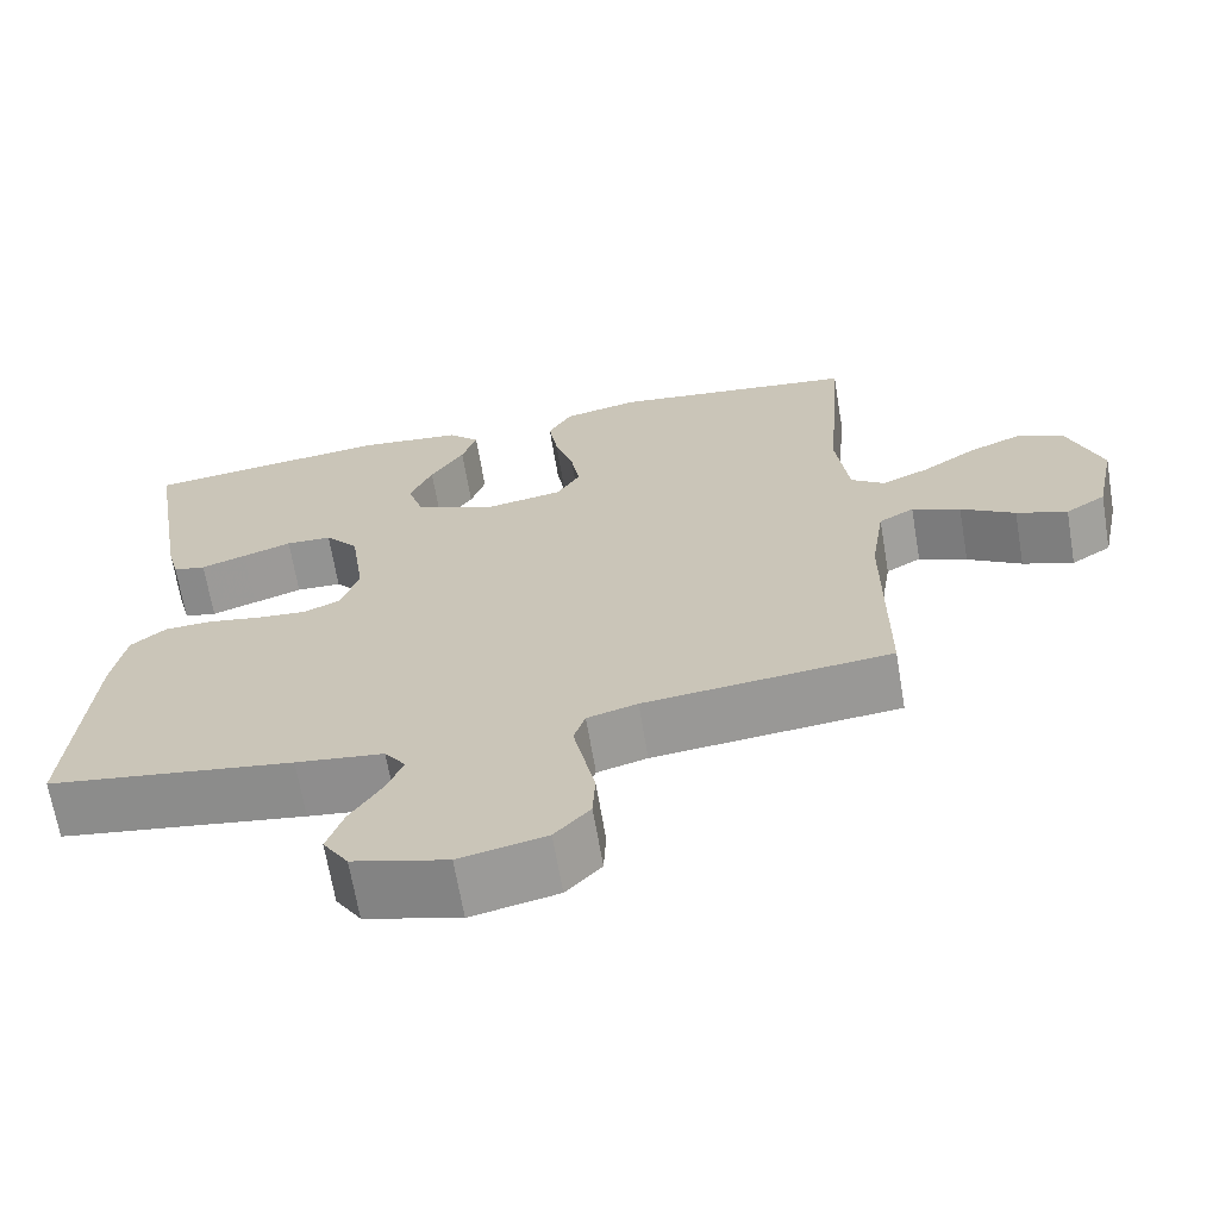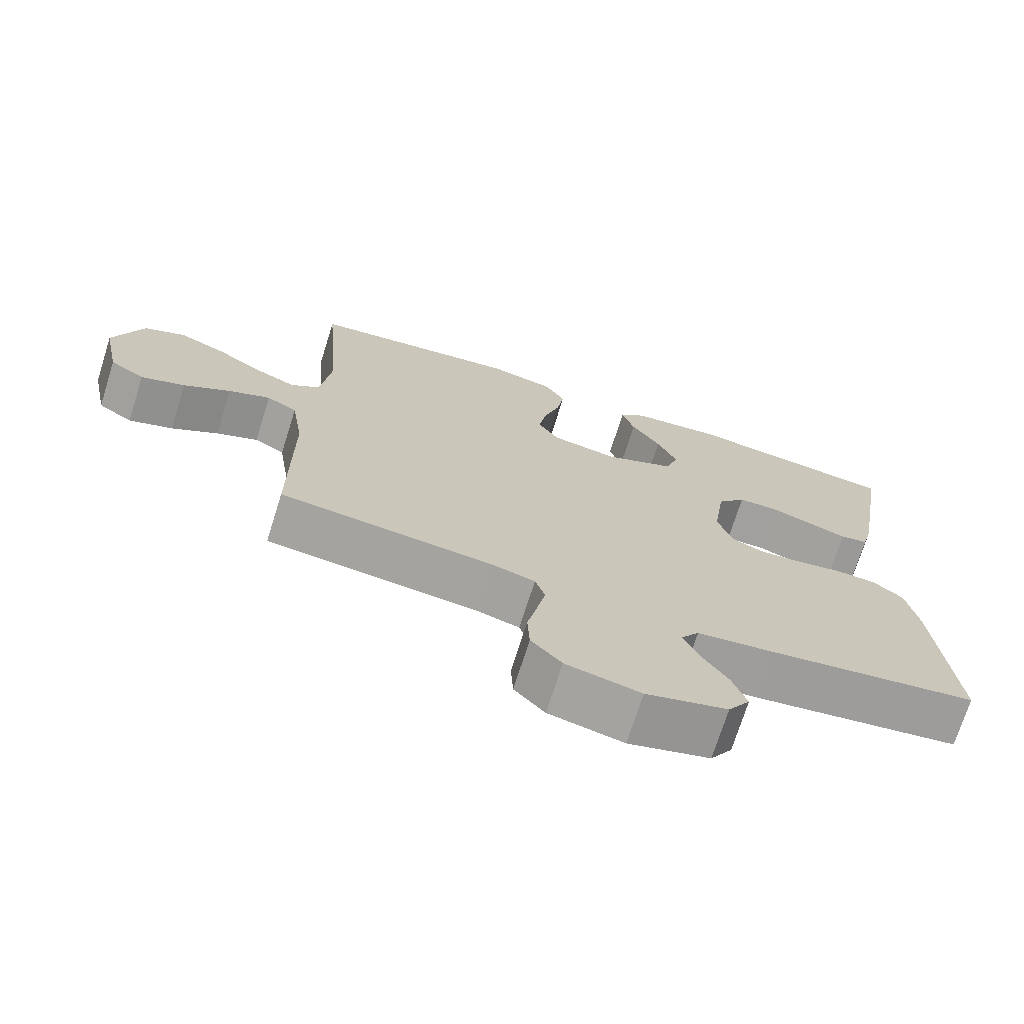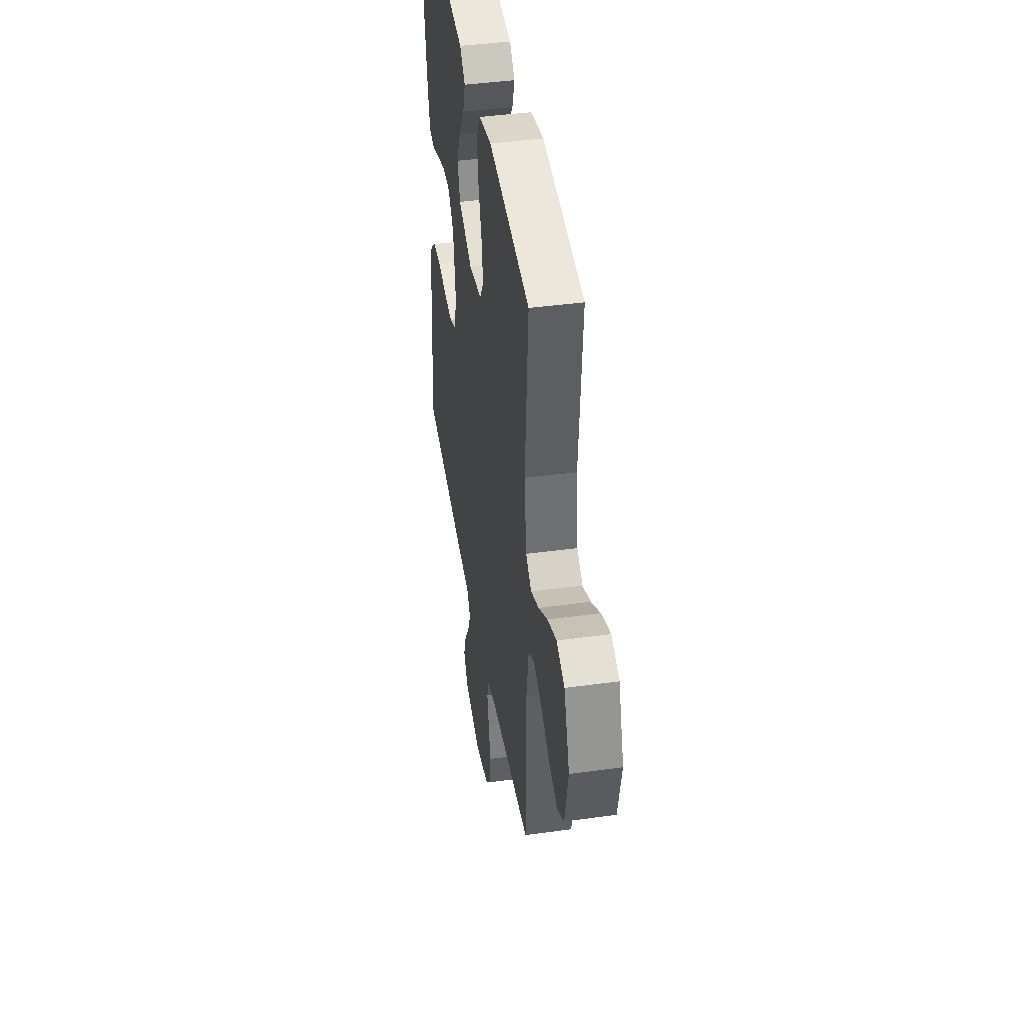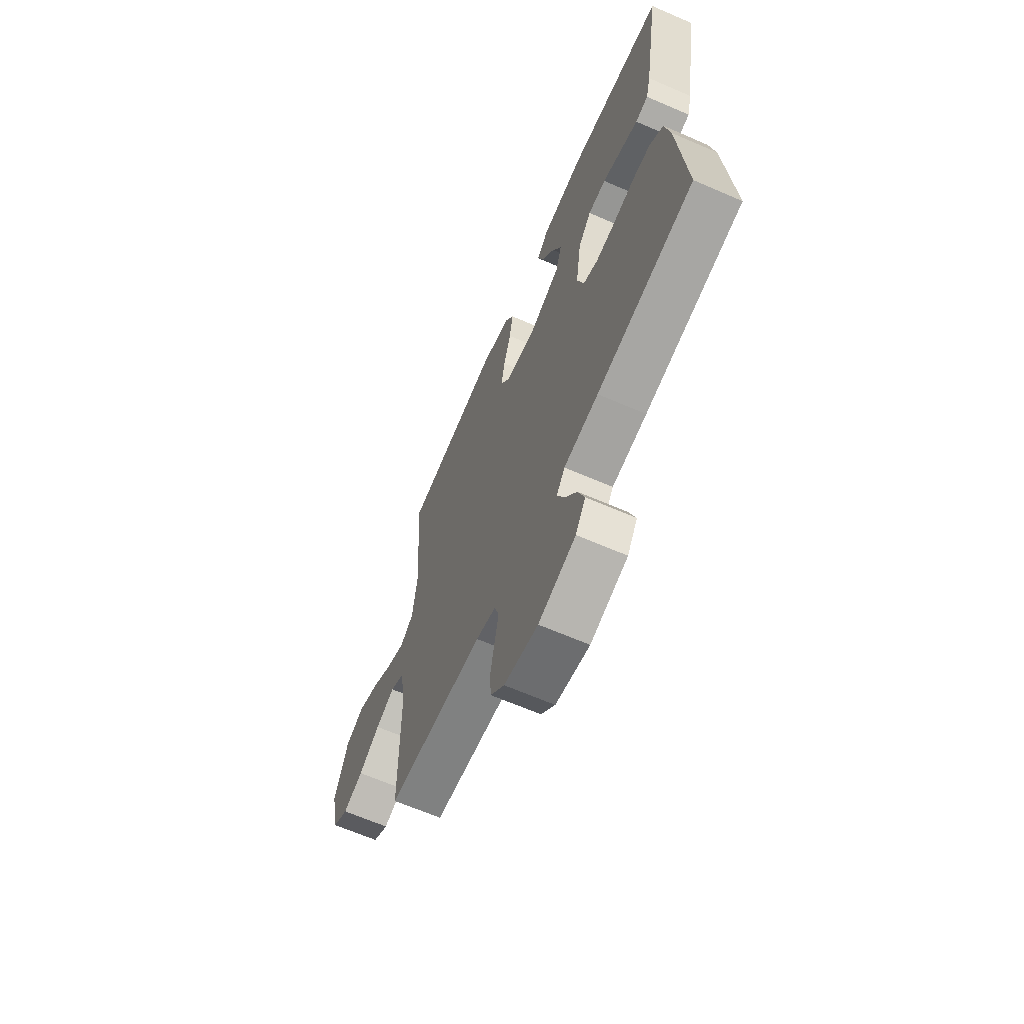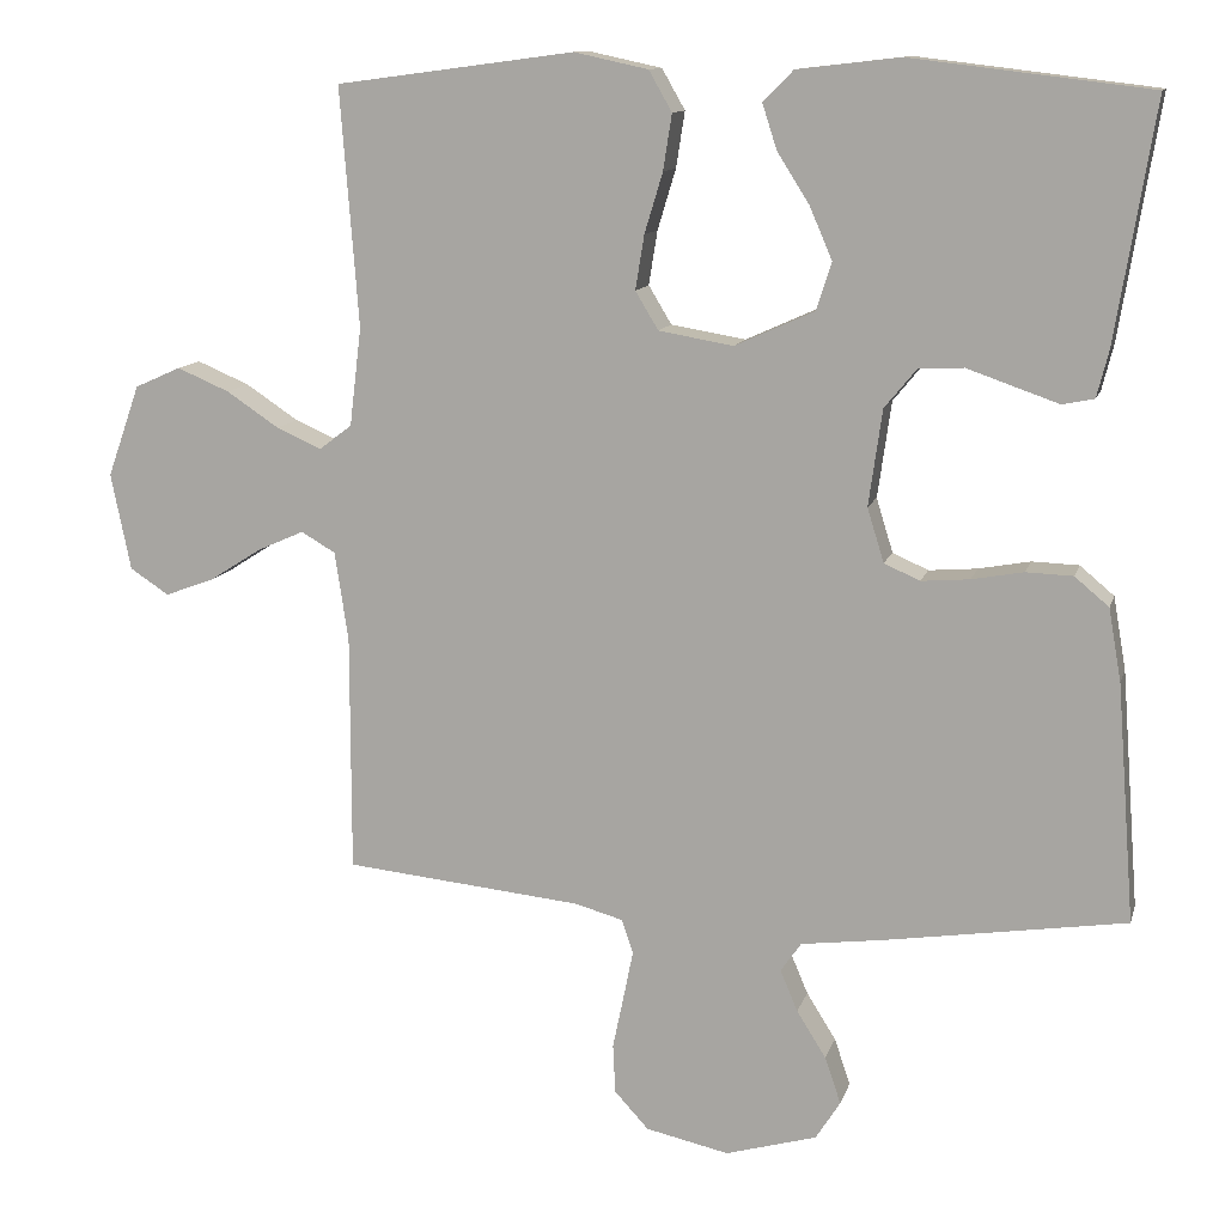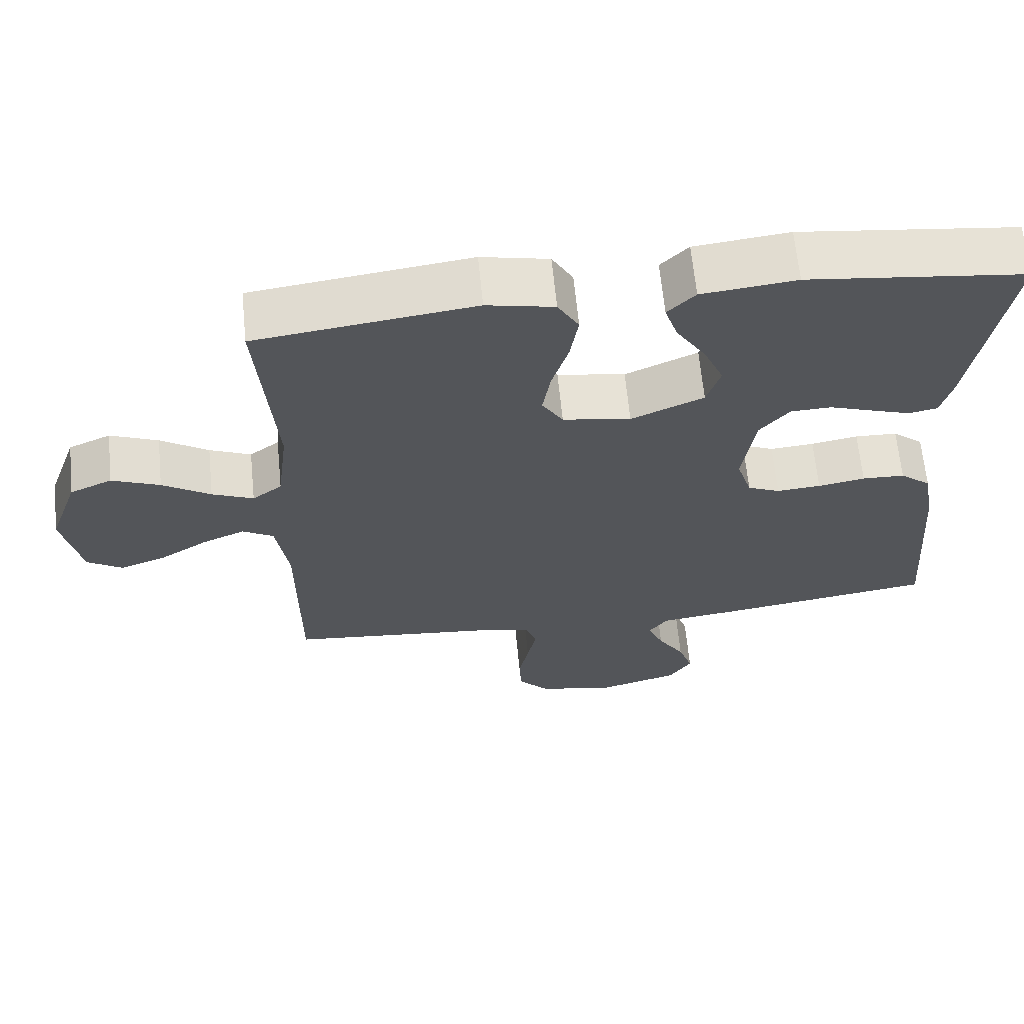
<metadata>
{"format":"obj","ext":"obj","renderer":"f3d","projection":"perspective","resolution":1024,"background":"white","views":[{"elev":-67.2,"azim":-170.4,"up":"+Z"},{"elev":-72.3,"azim":-17.5,"up":"+Z"},{"elev":42.7,"azim":-99.3,"up":"+Z"},{"elev":-65.8,"azim":66.5,"up":"+Z"},{"elev":11.9,"azim":14.2,"up":"+Z"},{"elev":65.1,"azim":-5.6,"up":"+Z"}]}
</metadata>
<code>
v 0.5 0.07 -0.5
v 0.2 0.07 -0.546
v 0.093 0.07 -0.56
v 0.067 0.07 -0.597
v 0.089 0.07 -0.649
v 0.126 0.07 -0.708
v 0.146 0.07 -0.767
v 0.115 0.07 -0.816
v 0 0.07 -0.849
v -0.105 0.07 -0.826
v -0.148 0.07 -0.779
v -0.151 0.07 -0.717
v -0.137 0.07 -0.65
v -0.125 0.07 -0.59
v -0.139 0.07 -0.547
v -0.2 0.07 -0.53
v -0.5 0.07 -0.5
v -0.5 0.07 -0.2
v -0.517 0.07 -0.088
v -0.56 0.07 -0.063
v -0.619 0.07 -0.089
v -0.685 0.07 -0.131
v -0.747 0.07 -0.154
v -0.796 0.07 -0.122
v -0.821 0.07 0
v -0.78 0.07 0.116
v -0.722 0.07 0.142
v -0.656 0.07 0.114
v -0.59 0.07 0.07
v -0.533 0.07 0.045
v -0.492 0.07 0.076
v -0.477 0.07 0.2
v -0.5 0.07 0.5
v -0.2 0.07 0.54
v -0.107 0.07 0.52
v -0.078 0.07 0.469
v -0.089 0.07 0.399
v -0.112 0.07 0.323
v -0.123 0.07 0.255
v -0.094 0.07 0.207
v 0 0.07 0.191
v 0.1 0.07 0.236
v 0.119 0.07 0.296
v 0.091 0.07 0.361
v 0.05 0.07 0.426
v 0.032 0.07 0.482
v 0.07 0.07 0.521
v 0.2 0.07 0.536
v 0.5 0.07 0.5
v 0.451 0.07 0.2
v 0.436 0.07 0.141
v 0.396 0.07 0.133
v 0.341 0.07 0.152
v 0.281 0.07 0.173
v 0.225 0.07 0.171
v 0.184 0.07 0.121
v 0.167 0.07 0
v 0.188 0.07 -0.068
v 0.233 0.07 -0.088
v 0.294 0.07 -0.083
v 0.359 0.07 -0.071
v 0.418 0.07 -0.073
v 0.461 0.07 -0.109
v 0.477 0.07 -0.2
v 0.5 0 -0.5
v 0.2 0 -0.546
v 0.093 0 -0.56
v 0.067 0 -0.597
v 0.089 0 -0.649
v 0.126 0 -0.708
v 0.146 0 -0.767
v 0.115 0 -0.816
v 0 0 -0.849
v -0.105 0 -0.826
v -0.148 0 -0.779
v -0.151 0 -0.717
v -0.137 0 -0.65
v -0.125 0 -0.59
v -0.139 0 -0.547
v -0.2 0 -0.53
v -0.5 0 -0.5
v -0.5 0 -0.2
v -0.517 0 -0.088
v -0.56 0 -0.063
v -0.619 0 -0.089
v -0.685 0 -0.131
v -0.747 0 -0.154
v -0.796 0 -0.122
v -0.821 0 0
v -0.78 0 0.116
v -0.722 0 0.142
v -0.656 0 0.114
v -0.59 0 0.07
v -0.533 0 0.045
v -0.492 0 0.076
v -0.477 0 0.2
v -0.5 0 0.5
v -0.2 0 0.54
v -0.107 0 0.52
v -0.078 0 0.469
v -0.089 0 0.399
v -0.112 0 0.323
v -0.123 0 0.255
v -0.094 0 0.207
v 0 0 0.191
v 0.1 0 0.236
v 0.119 0 0.296
v 0.091 0 0.361
v 0.05 0 0.426
v 0.032 0 0.482
v 0.07 0 0.521
v 0.2 0 0.536
v 0.5 0 0.5
v 0.451 0 0.2
v 0.436 0 0.141
v 0.396 0 0.133
v 0.341 0 0.152
v 0.281 0 0.173
v 0.225 0 0.171
v 0.184 0 0.121
v 0.167 0 0
v 0.188 0 -0.068
v 0.233 0 -0.088
v 0.294 0 -0.083
v 0.359 0 -0.071
v 0.418 0 -0.073
v 0.461 0 -0.109
v 0.477 0 -0.2
f 60 61 62 63
f 59 60 63 64
f 58 59 64 1
f 51 52 53 54
f 49 50 51 54
f 49 54 55
f 48 49 55
f 47 48 55 56
f 44 45 46 47
f 43 44 47
f 35 36 37 38
f 35 38 39
f 32 33 34 35
f 31 32 35 39
f 30 31 39 40
f 26 27 28 29
f 26 29 30
f 25 26 30
f 24 25 30
f 21 22 23 24
f 20 21 24 30
f 19 20 30 40
f 16 17 18
f 15 16 18 19
f 10 11 12 13
f 10 13 14
f 9 10 14
f 8 9 14 15
f 5 6 7 8
f 4 5 8 15
f 58 1 2 3
f 57 58 3 4
f 43 47 56
f 42 43 56 57
f 41 42 57 4
f 19 40 41
f 4 15 19 41
f 127 126 125 124
f 128 127 124 123
f 65 128 123 122
f 118 117 116 115
f 118 115 114 113
f 119 118 113
f 119 113 112
f 120 119 112 111
f 111 110 109 108
f 111 108 107
f 102 101 100 99
f 103 102 99
f 99 98 97 96
f 103 99 96 95
f 104 103 95 94
f 93 92 91 90
f 94 93 90
f 94 90 89
f 94 89 88
f 88 87 86 85
f 94 88 85 84
f 104 94 84 83
f 82 81 80
f 83 82 80 79
f 77 76 75 74
f 78 77 74
f 78 74 73
f 79 78 73 72
f 72 71 70 69
f 79 72 69 68
f 67 66 65 122
f 68 67 122 121
f 120 111 107
f 121 120 107 106
f 68 121 106 105
f 105 104 83
f 105 83 79 68
f 1 65 66 2
f 2 66 67 3
f 3 67 68 4
f 4 68 69 5
f 5 69 70 6
f 6 70 71 7
f 7 71 72 8
f 8 72 73 9
f 9 73 74 10
f 10 74 75 11
f 11 75 76 12
f 12 76 77 13
f 13 77 78 14
f 14 78 79 15
f 15 79 80 16
f 16 80 81 17
f 17 81 82 18
f 18 82 83 19
f 19 83 84 20
f 20 84 85 21
f 21 85 86 22
f 22 86 87 23
f 23 87 88 24
f 24 88 89 25
f 25 89 90 26
f 26 90 91 27
f 27 91 92 28
f 28 92 93 29
f 29 93 94 30
f 30 94 95 31
f 31 95 96 32
f 32 96 97 33
f 33 97 98 34
f 34 98 99 35
f 35 99 100 36
f 36 100 101 37
f 37 101 102 38
f 38 102 103 39
f 39 103 104 40
f 40 104 105 41
f 41 105 106 42
f 42 106 107 43
f 43 107 108 44
f 44 108 109 45
f 45 109 110 46
f 46 110 111 47
f 47 111 112 48
f 48 112 113 49
f 49 113 114 50
f 50 114 115 51
f 51 115 116 52
f 52 116 117 53
f 53 117 118 54
f 54 118 119 55
f 55 119 120 56
f 56 120 121 57
f 57 121 122 58
f 58 122 123 59
f 59 123 124 60
f 60 124 125 61
f 61 125 126 62
f 62 126 127 63
f 63 127 128 64
f 64 128 65 1

</code>
